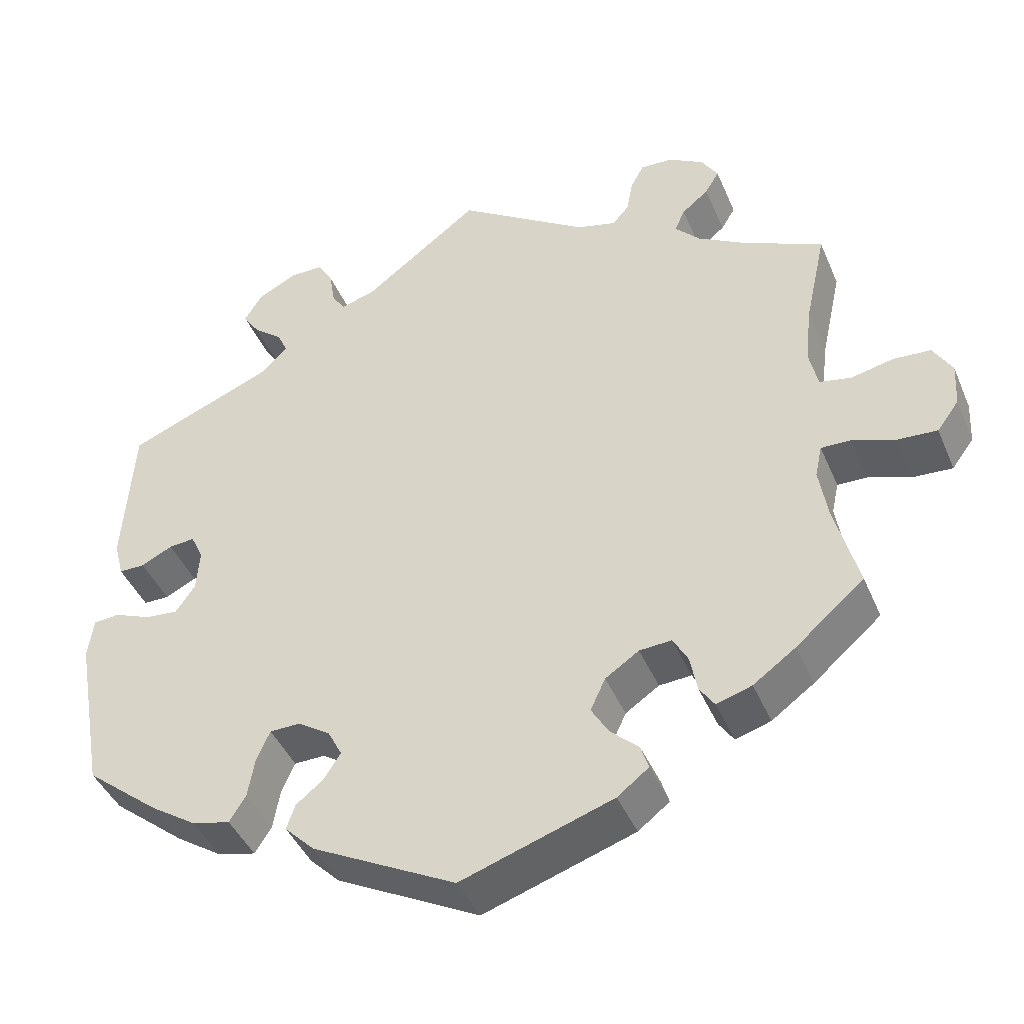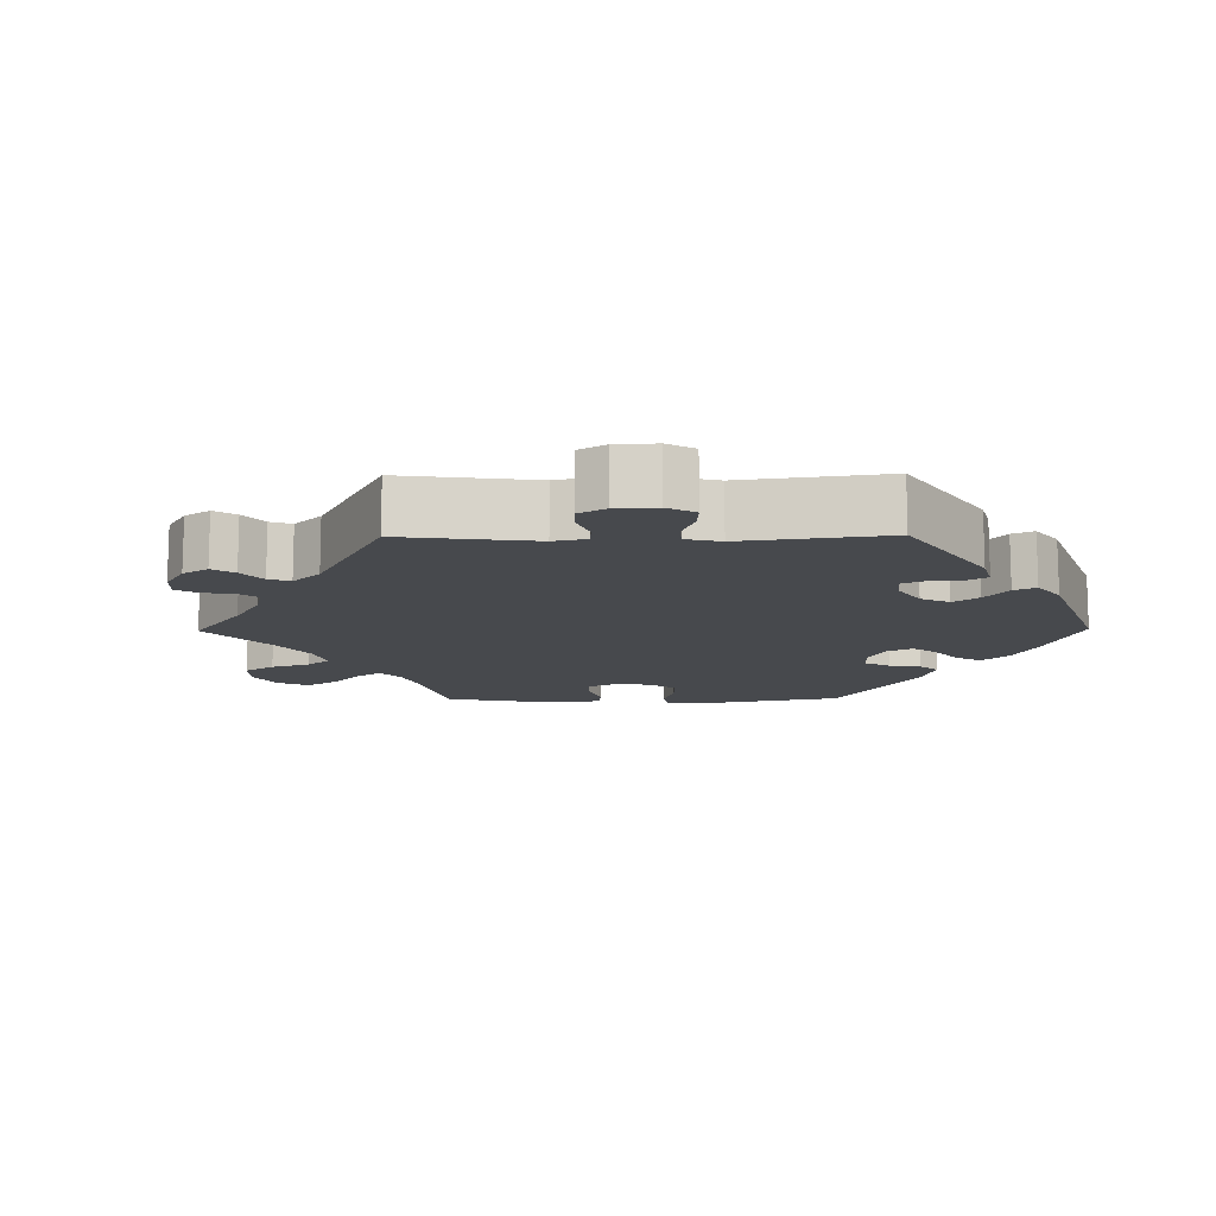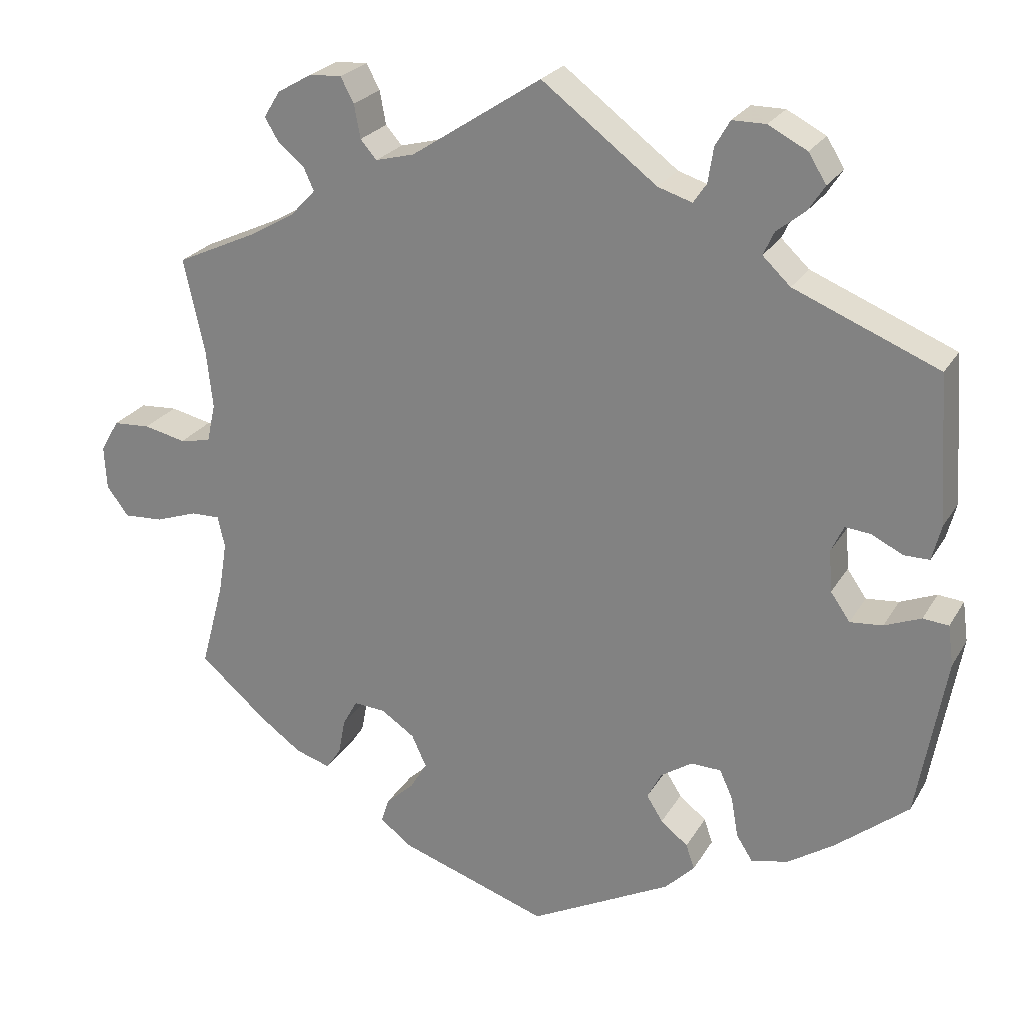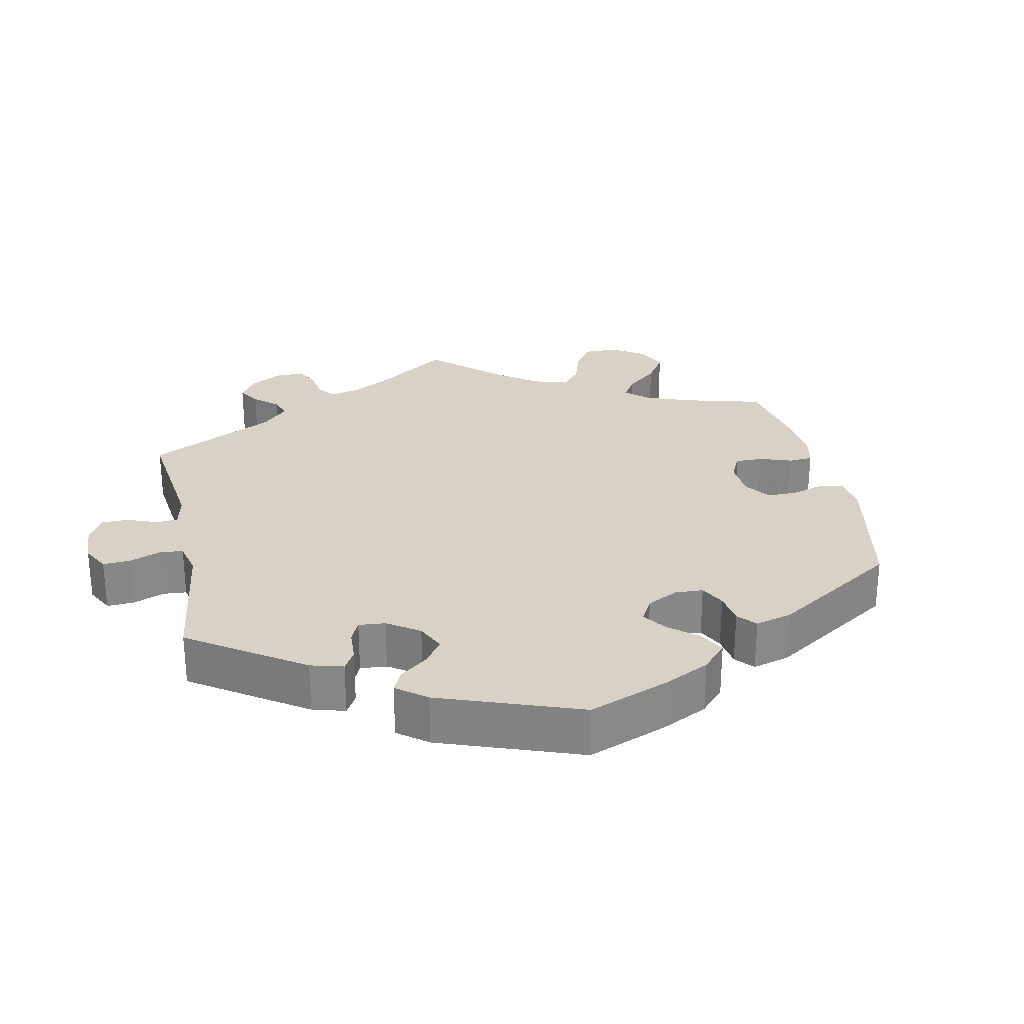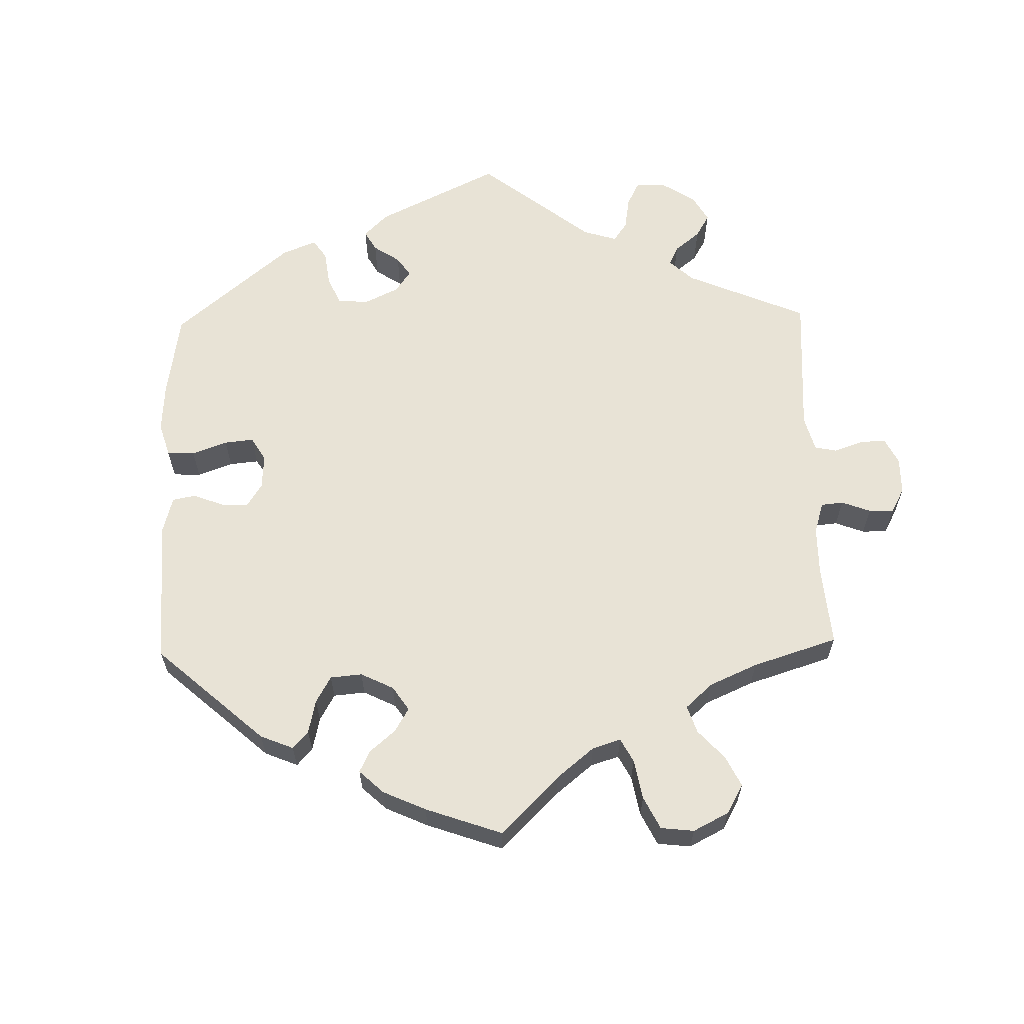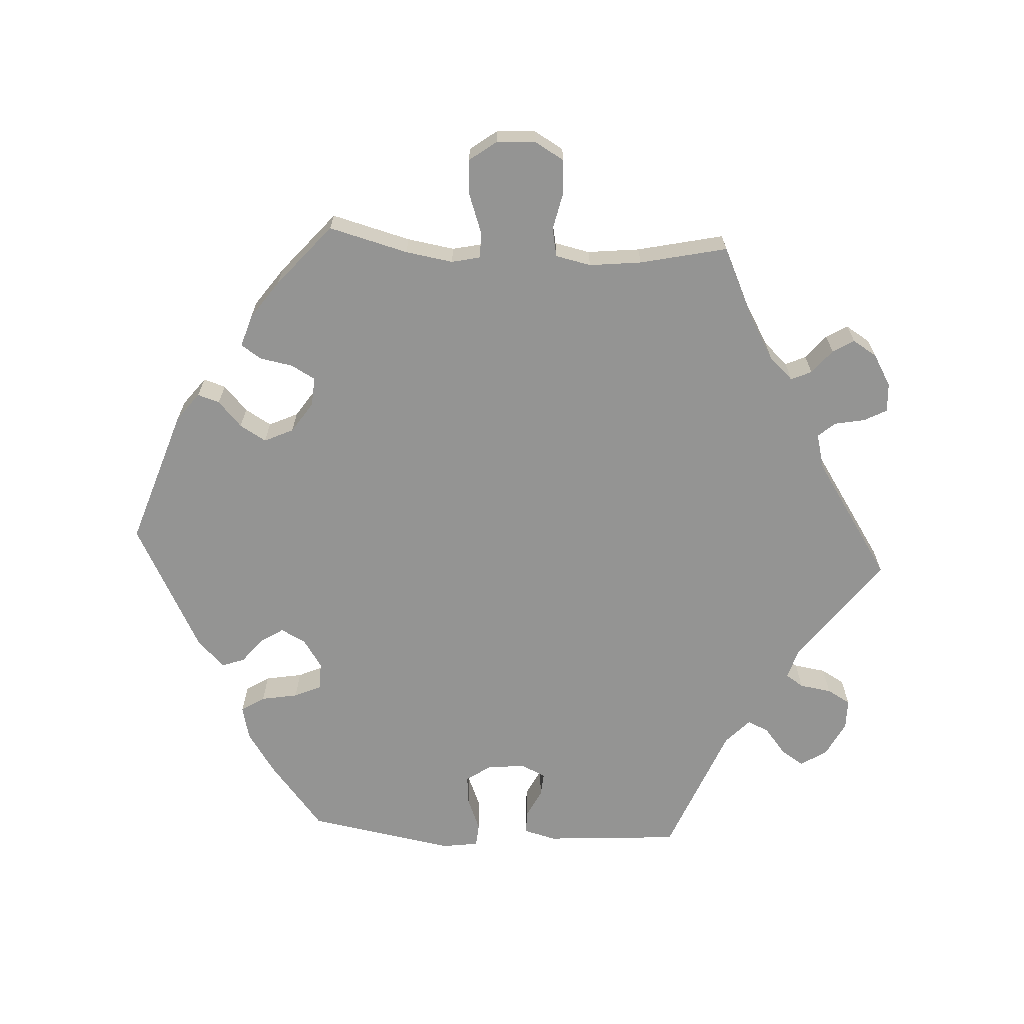
<metadata>
{"format":"obj","ext":"obj","renderer":"f3d","projection":"perspective","resolution":1024,"background":"white","views":[{"elev":-42.8,"azim":-158.0,"up":"+Z"},{"elev":-12.4,"azim":30.6,"up":"+Y"},{"elev":24.3,"azim":23.7,"up":"+Z"},{"elev":27.6,"azim":108.1,"up":"+Y"},{"elev":62.5,"azim":-121.3,"up":"+Y"},{"elev":-67.0,"azim":-93.1,"up":"+Y"}]}
</metadata>
<code>
v -0.396 0.07 0.337
v -0.337 0.07 0.371
v -0.305 0.07 0.405
v -0.318 0.07 0.434
v -0.352 0.07 0.462
v -0.37 0.07 0.492
v -0.349 0.07 0.526
v -0.304 0.07 0.552
v -0.263 0.07 0.554
v -0.246 0.07 0.522
v -0.238 0.07 0.479
v -0.217 0.07 0.455
v -0.167 0.07 0.468
v 0 0.07 0.578
v 0.148 0.07 0.466
v 0.192 0.07 0.452
v 0.209 0.07 0.477
v 0.216 0.07 0.522
v 0.235 0.07 0.555
v 0.278 0.07 0.555
v 0.328 0.07 0.529
v 0.351 0.07 0.492
v 0.33 0.07 0.46
v 0.293 0.07 0.43
v 0.279 0.07 0.4
v 0.315 0.07 0.366
v 0.501 0.07 0.29
v 0.514 0.07 0.099
v 0.502 0.07 0.053
v 0.469 0.07 0.053
v 0.429 0.07 0.073
v 0.396 0.07 0.076
v 0.38 0.07 0.042
v 0.384 0.07 -0.012
v 0.409 0.07 -0.048
v 0.451 0.07 -0.044
v 0.498 0.07 -0.025
v 0.531 0.07 -0.028
v 0.538 0.07 -0.08
v 0.501 0.07 -0.288
v 0.407 0.07 -0.364
v 0.348 0.07 -0.403
v 0.3 0.07 -0.414
v 0.279 0.07 -0.381
v 0.27 0.07 -0.329
v 0.253 0.07 -0.291
v 0.214 0.07 -0.29
v 0.173 0.07 -0.317
v 0.155 0.07 -0.352
v 0.176 0.07 -0.385
v 0.211 0.07 -0.413
v 0.222 0.07 -0.445
v 0.184 0.07 -0.483
v 0.001 0.07 -0.578
v -0.192 0.07 -0.513
v -0.232 0.07 -0.482
v -0.222 0.07 -0.451
v -0.186 0.07 -0.418
v -0.164 0.07 -0.381
v -0.183 0.07 -0.34
v -0.226 0.07 -0.311
v -0.267 0.07 -0.308
v -0.286 0.07 -0.342
v -0.295 0.07 -0.389
v -0.314 0.07 -0.417
v -0.359 0.07 -0.403
v -0.413 0.07 -0.364
v -0.5 0.07 -0.289
v -0.47 0.07 -0.177
v -0.459 0.07 -0.11
v -0.468 0.07 -0.069
v -0.506 0.07 -0.07
v -0.56 0.07 -0.089
v -0.611 0.07 -0.092
v -0.639 0.07 -0.054
v -0.642 0.07 0.002
v -0.618 0.07 0.043
v -0.57 0.07 0.046
v -0.516 0.07 0.034
v -0.476 0.07 0.042
v -0.465 0.07 0.092
v -0.473 0.07 0.166
v -0.5 0.07 0.289
v -0.396 0 0.337
v -0.337 0 0.371
v -0.305 0 0.405
v -0.318 0 0.434
v -0.352 0 0.462
v -0.37 0 0.492
v -0.349 0 0.526
v -0.304 0 0.552
v -0.263 0 0.554
v -0.246 0 0.522
v -0.238 0 0.479
v -0.217 0 0.455
v -0.167 0 0.468
v 0 0 0.578
v 0.148 0 0.466
v 0.192 0 0.452
v 0.209 0 0.477
v 0.216 0 0.522
v 0.235 0 0.555
v 0.278 0 0.555
v 0.328 0 0.529
v 0.351 0 0.492
v 0.33 0 0.46
v 0.293 0 0.43
v 0.279 0 0.4
v 0.315 0 0.366
v 0.501 0 0.29
v 0.514 0 0.099
v 0.502 0 0.053
v 0.469 0 0.053
v 0.429 0 0.073
v 0.396 0 0.076
v 0.38 0 0.042
v 0.384 0 -0.012
v 0.409 0 -0.048
v 0.451 0 -0.044
v 0.498 0 -0.025
v 0.531 0 -0.028
v 0.538 0 -0.08
v 0.501 0 -0.288
v 0.407 0 -0.364
v 0.348 0 -0.403
v 0.3 0 -0.414
v 0.279 0 -0.381
v 0.27 0 -0.329
v 0.253 0 -0.291
v 0.214 0 -0.29
v 0.173 0 -0.317
v 0.155 0 -0.352
v 0.176 0 -0.385
v 0.211 0 -0.413
v 0.222 0 -0.445
v 0.184 0 -0.483
v 0.001 0 -0.578
v -0.192 0 -0.513
v -0.232 0 -0.482
v -0.222 0 -0.451
v -0.186 0 -0.418
v -0.164 0 -0.381
v -0.183 0 -0.34
v -0.226 0 -0.311
v -0.267 0 -0.308
v -0.286 0 -0.342
v -0.295 0 -0.389
v -0.314 0 -0.417
v -0.359 0 -0.403
v -0.413 0 -0.364
v -0.5 0 -0.289
v -0.47 0 -0.177
v -0.459 0 -0.11
v -0.468 0 -0.069
v -0.506 0 -0.07
v -0.56 0 -0.089
v -0.611 0 -0.092
v -0.639 0 -0.054
v -0.642 0 0.002
v -0.618 0 0.043
v -0.57 0 0.046
v -0.516 0 0.034
v -0.476 0 0.042
v -0.465 0 0.092
v -0.473 0 0.166
v -0.5 0 0.289
f 82 83 1
f 81 82 1 2
f 80 81 2 3
f 76 77 78 79
f 76 79 80
f 75 76 80
f 72 73 74 75
f 71 72 75 80
f 70 71 80 3
f 66 67 68 69
f 66 69 70 3
f 63 64 65 66
f 62 63 66 3
f 55 56 57 58
f 55 58 59
f 54 55 59
f 53 54 59 60
f 50 51 52 53
f 49 50 53 60
f 42 43 44 45
f 42 45 46
f 41 42 46
f 40 41 46
f 39 40 46 47
f 36 37 38 39
f 35 36 39 47
f 28 29 30 31
f 26 27 28 31
f 25 26 31 32
f 21 22 23 24
f 21 24 25
f 20 21 25
f 17 18 19 20
f 16 17 20 25
f 15 16 25 32
f 13 14 15 32
f 8 9 10 11
f 8 11 12
f 7 8 12
f 4 5 6 7
f 3 4 7 12
f 61 62 3 12
f 48 49 60 61
f 34 35 47 48
f 33 34 48 61
f 32 33 61
f 12 13 32 61
f 84 166 165
f 85 84 165 164
f 86 85 164 163
f 162 161 160 159
f 163 162 159
f 163 159 158
f 158 157 156 155
f 163 158 155 154
f 86 163 154 153
f 152 151 150 149
f 86 153 152 149
f 149 148 147 146
f 86 149 146 145
f 141 140 139 138
f 142 141 138
f 142 138 137
f 143 142 137 136
f 136 135 134 133
f 143 136 133 132
f 128 127 126 125
f 129 128 125
f 129 125 124
f 129 124 123
f 130 129 123 122
f 122 121 120 119
f 130 122 119 118
f 114 113 112 111
f 114 111 110 109
f 115 114 109 108
f 107 106 105 104
f 108 107 104
f 108 104 103
f 103 102 101 100
f 108 103 100 99
f 115 108 99 98
f 115 98 97 96
f 94 93 92 91
f 95 94 91
f 95 91 90
f 90 89 88 87
f 95 90 87 86
f 95 86 145 144
f 144 143 132 131
f 131 130 118 117
f 144 131 117 116
f 144 116 115
f 144 115 96 95
f 1 84 85 2
f 2 85 86 3
f 3 86 87 4
f 4 87 88 5
f 5 88 89 6
f 6 89 90 7
f 7 90 91 8
f 8 91 92 9
f 9 92 93 10
f 10 93 94 11
f 11 94 95 12
f 12 95 96 13
f 13 96 97 14
f 14 97 98 15
f 15 98 99 16
f 16 99 100 17
f 17 100 101 18
f 18 101 102 19
f 19 102 103 20
f 20 103 104 21
f 21 104 105 22
f 22 105 106 23
f 23 106 107 24
f 24 107 108 25
f 25 108 109 26
f 26 109 110 27
f 27 110 111 28
f 28 111 112 29
f 29 112 113 30
f 30 113 114 31
f 31 114 115 32
f 32 115 116 33
f 33 116 117 34
f 34 117 118 35
f 35 118 119 36
f 36 119 120 37
f 37 120 121 38
f 38 121 122 39
f 39 122 123 40
f 40 123 124 41
f 41 124 125 42
f 42 125 126 43
f 43 126 127 44
f 44 127 128 45
f 45 128 129 46
f 46 129 130 47
f 47 130 131 48
f 48 131 132 49
f 49 132 133 50
f 50 133 134 51
f 51 134 135 52
f 52 135 136 53
f 53 136 137 54
f 54 137 138 55
f 55 138 139 56
f 56 139 140 57
f 57 140 141 58
f 58 141 142 59
f 59 142 143 60
f 60 143 144 61
f 61 144 145 62
f 62 145 146 63
f 63 146 147 64
f 64 147 148 65
f 65 148 149 66
f 66 149 150 67
f 67 150 151 68
f 68 151 152 69
f 69 152 153 70
f 70 153 154 71
f 71 154 155 72
f 72 155 156 73
f 73 156 157 74
f 74 157 158 75
f 75 158 159 76
f 76 159 160 77
f 77 160 161 78
f 78 161 162 79
f 79 162 163 80
f 80 163 164 81
f 81 164 165 82
f 82 165 166 83
f 83 166 84 1

</code>
